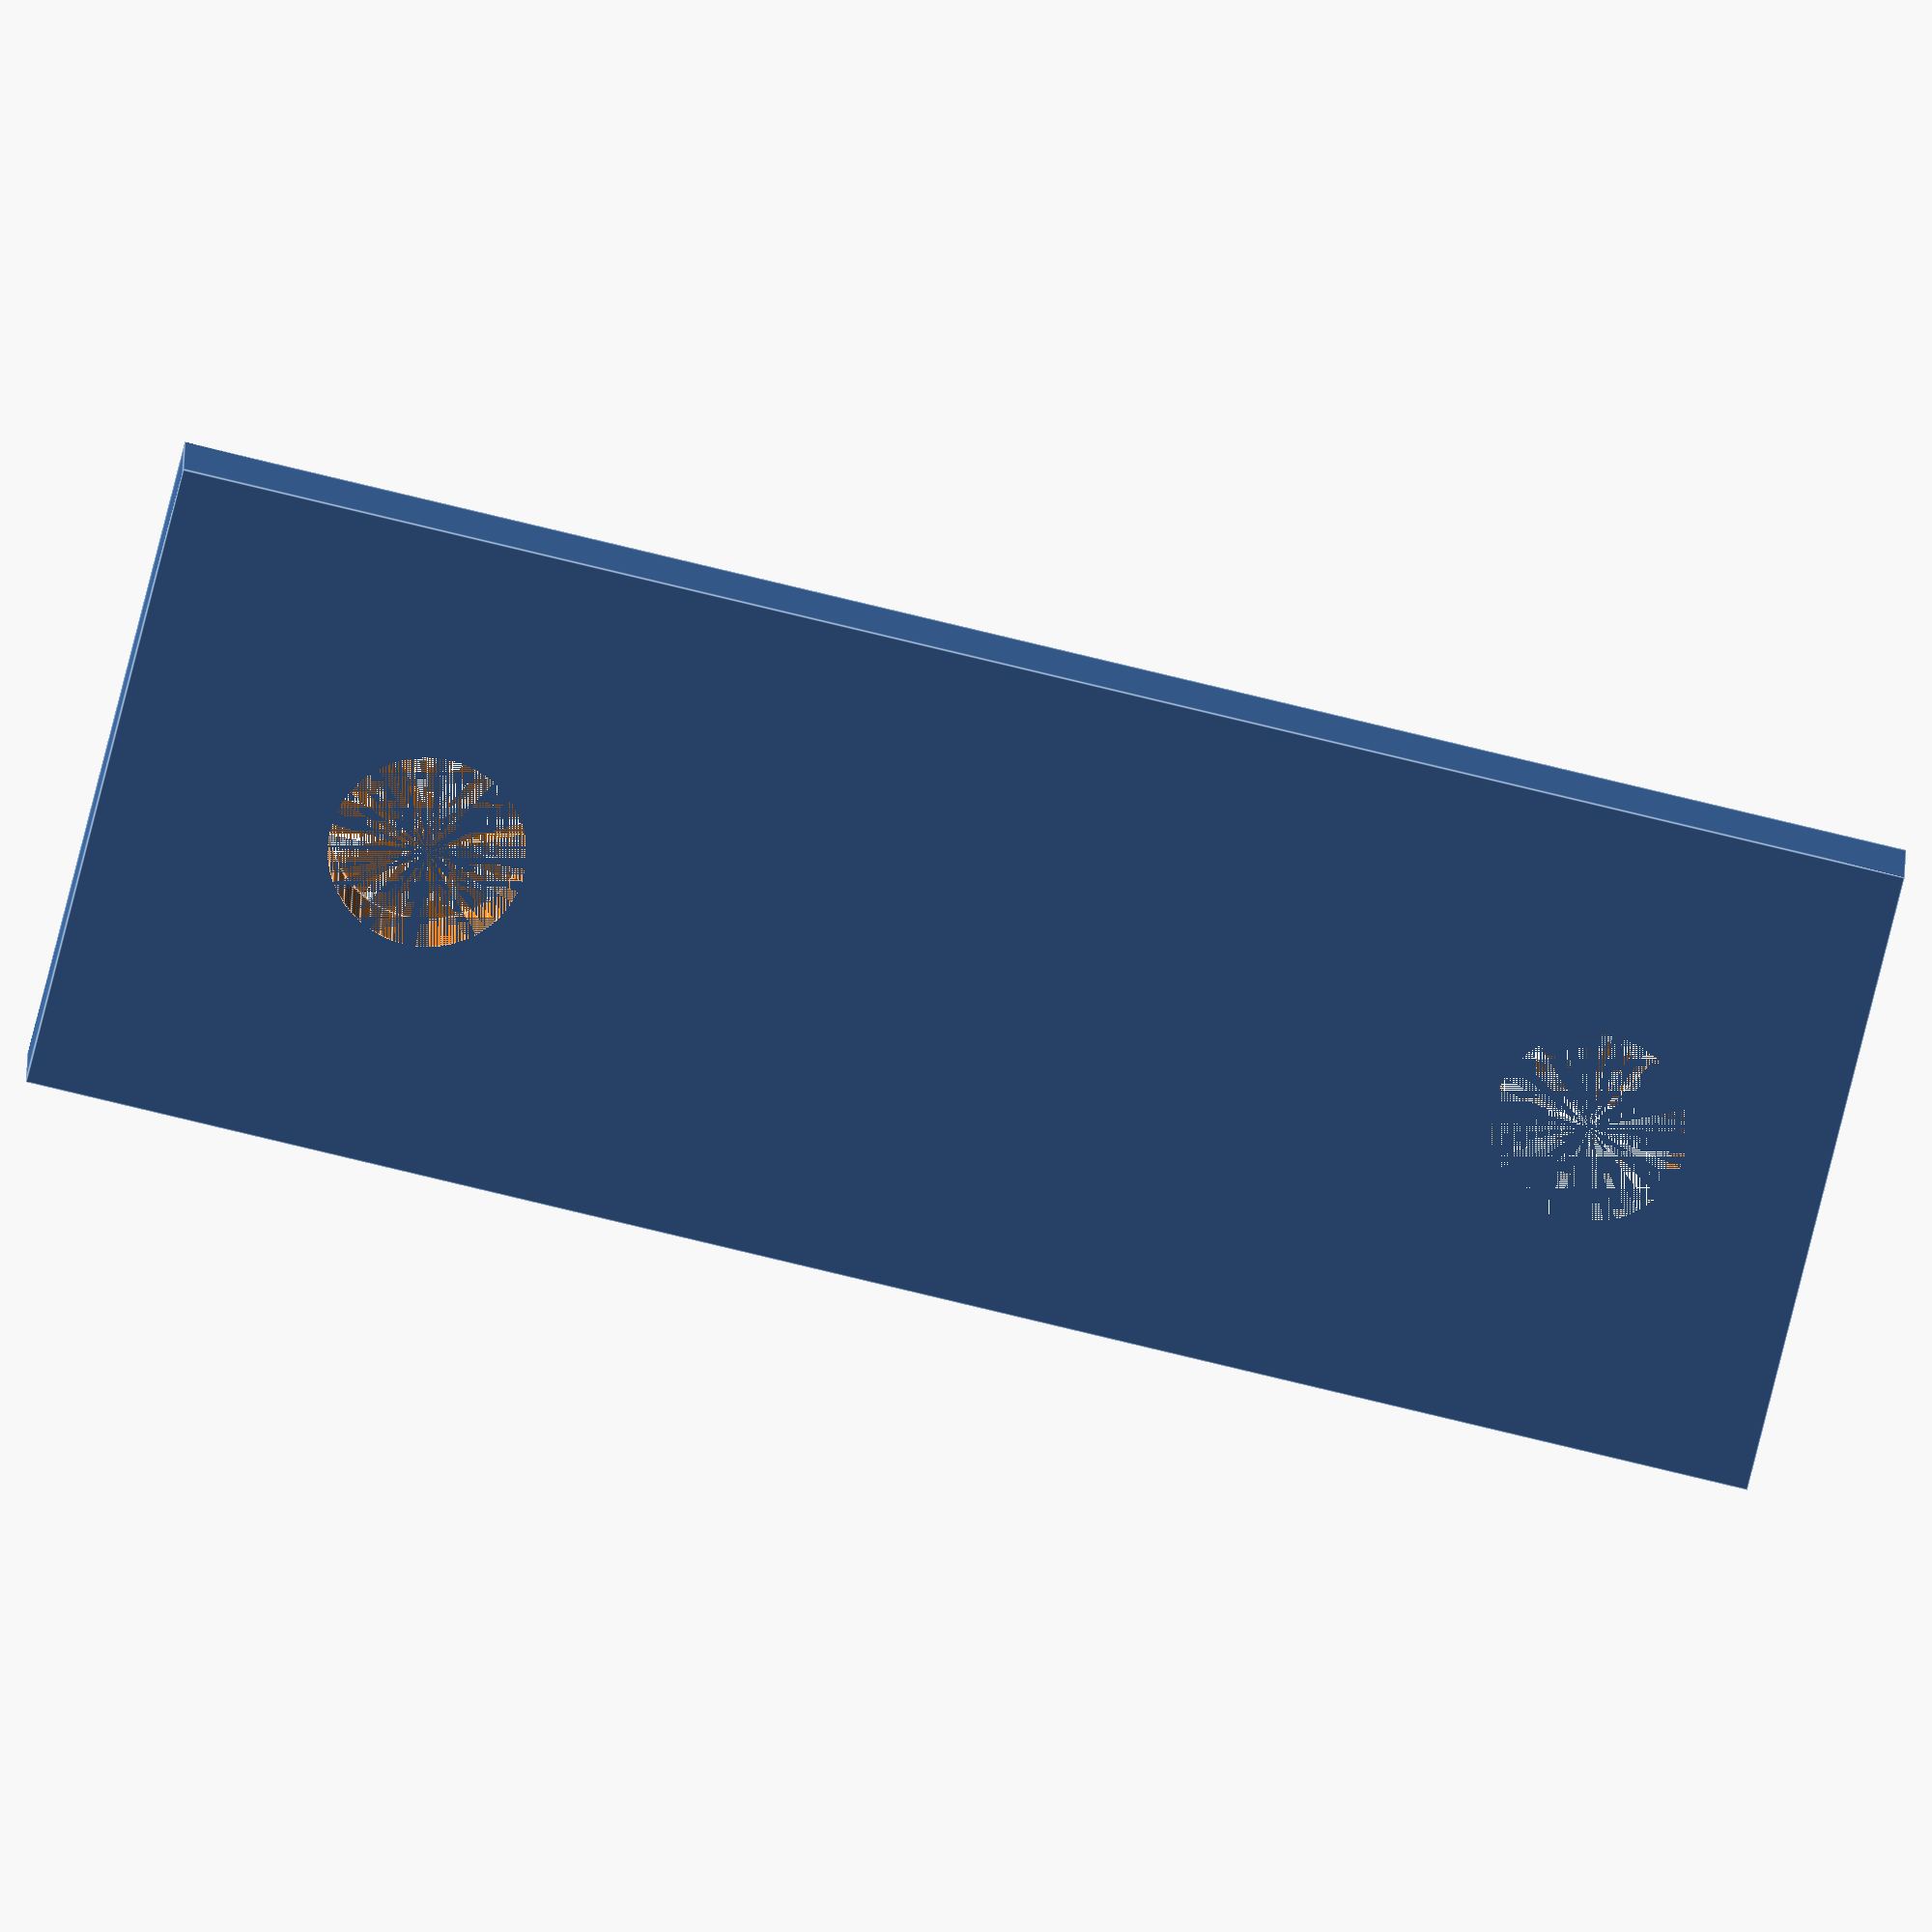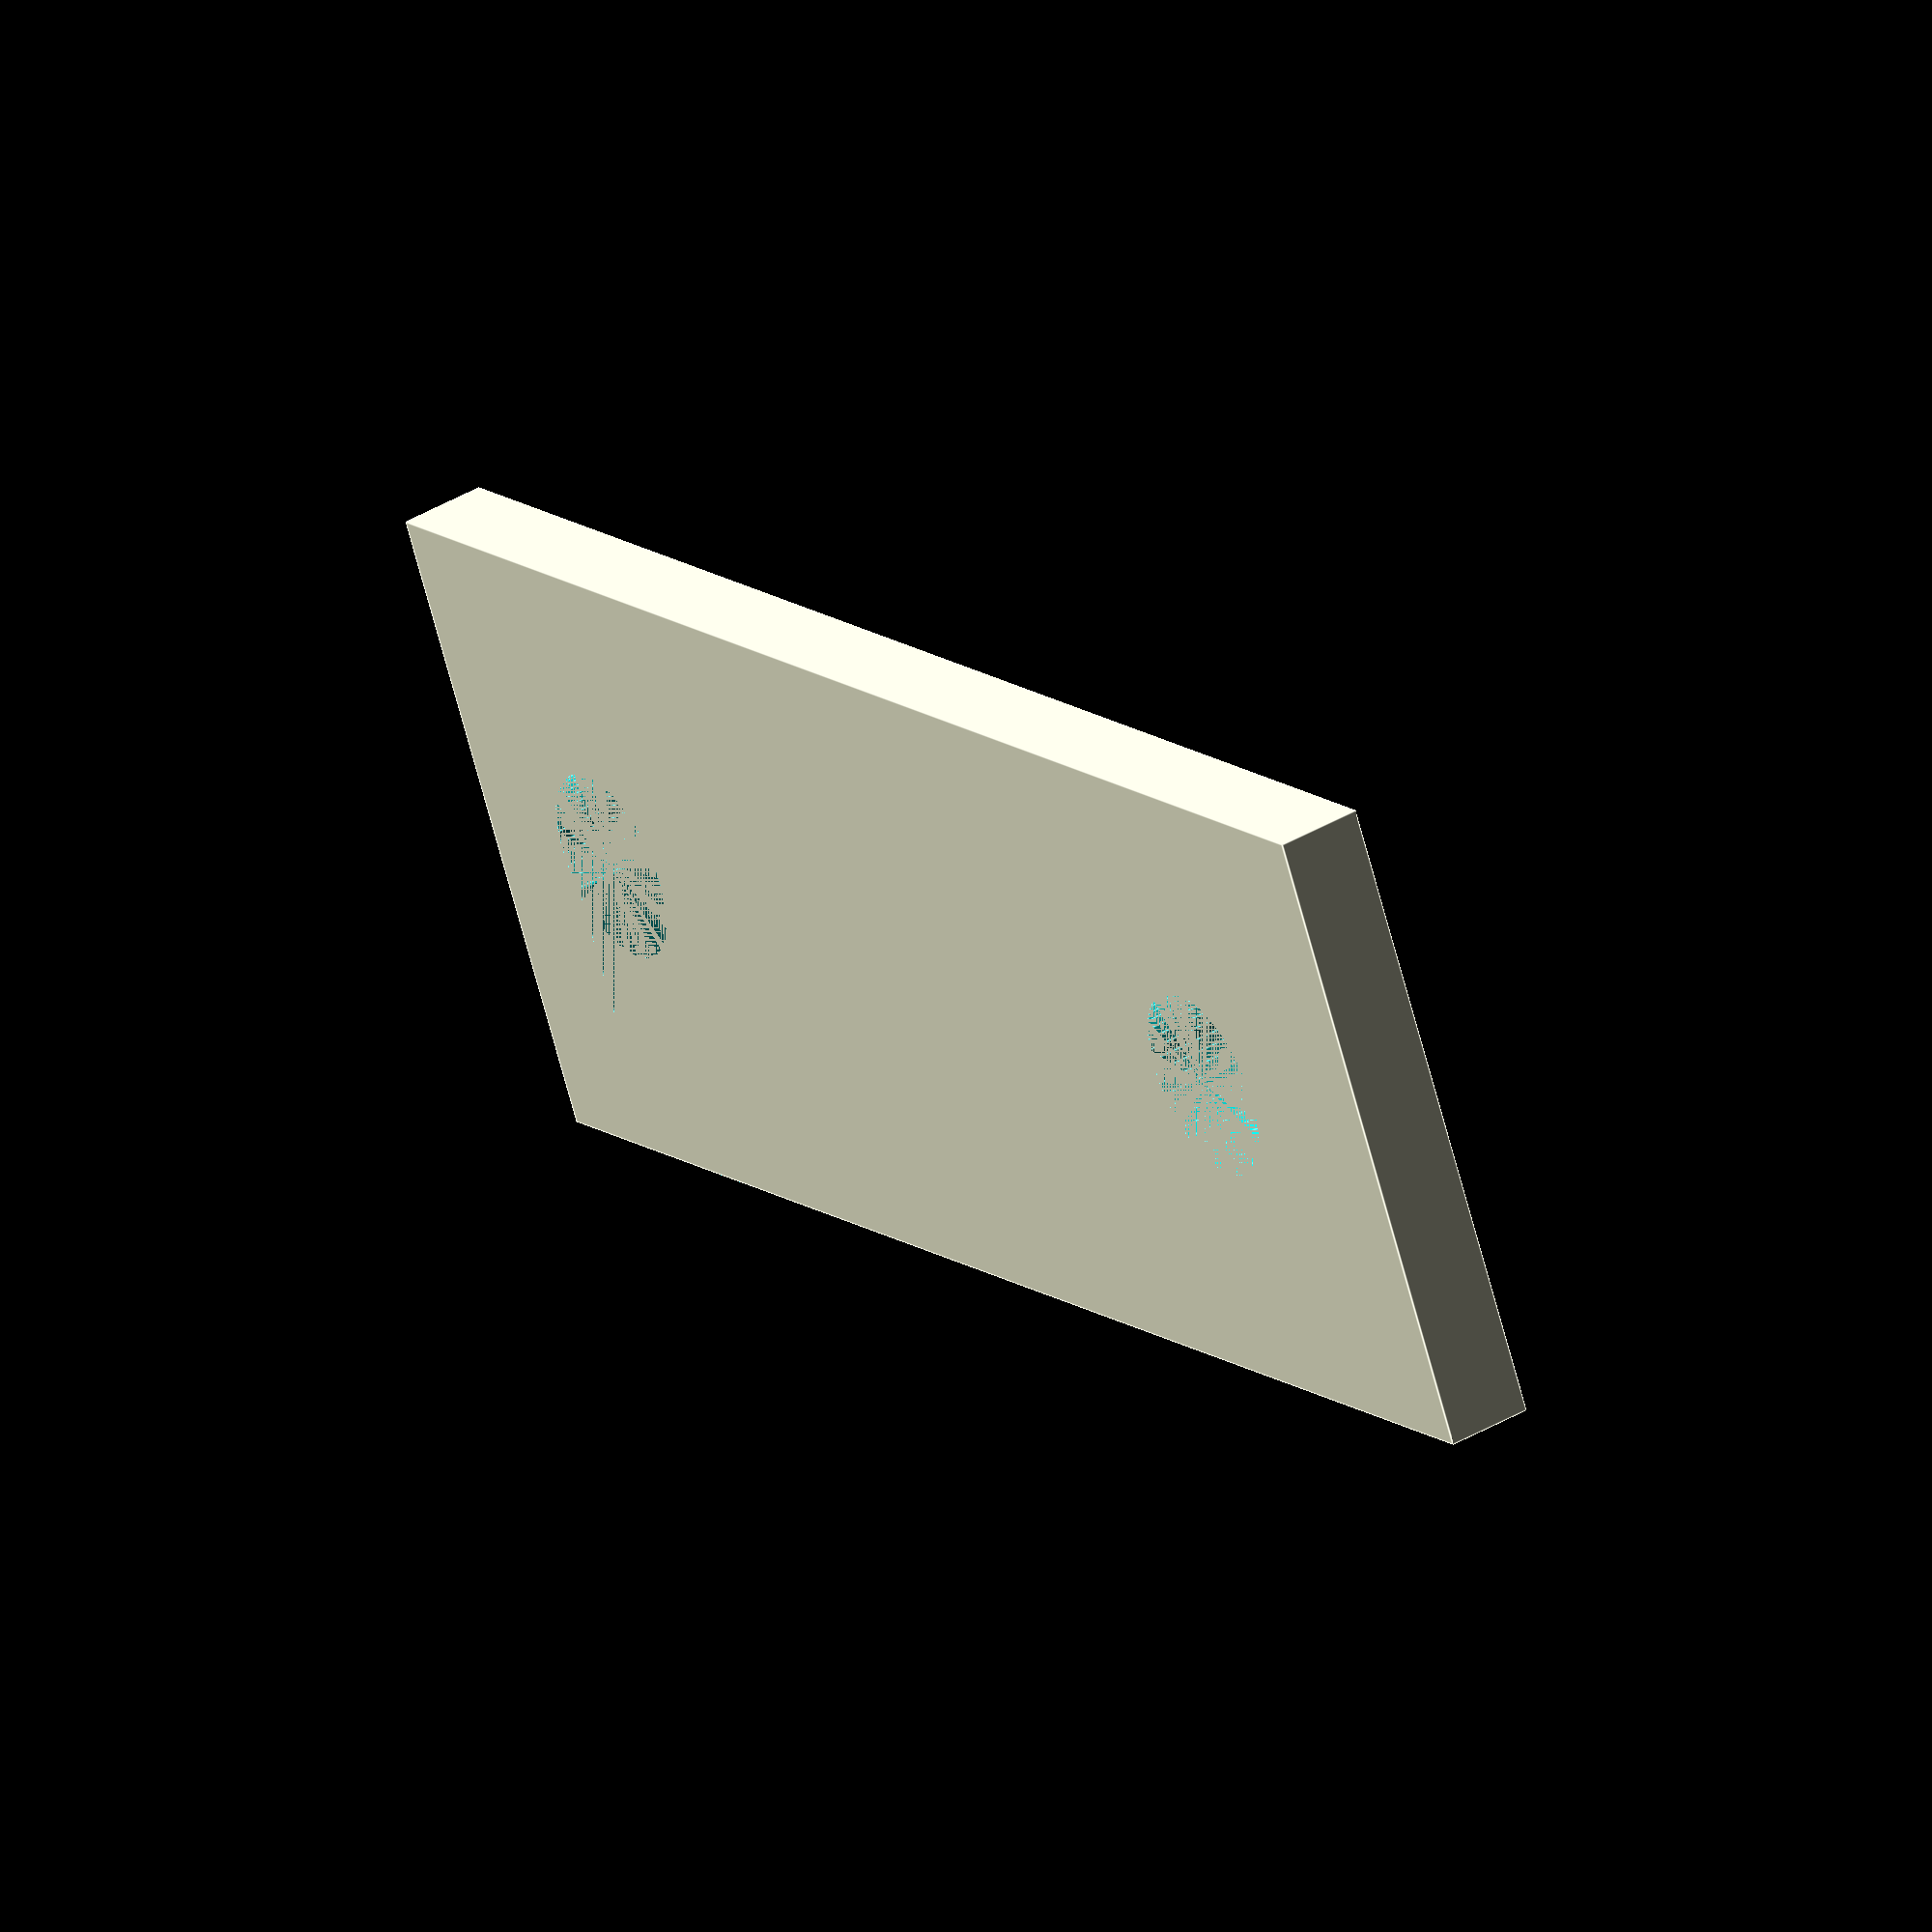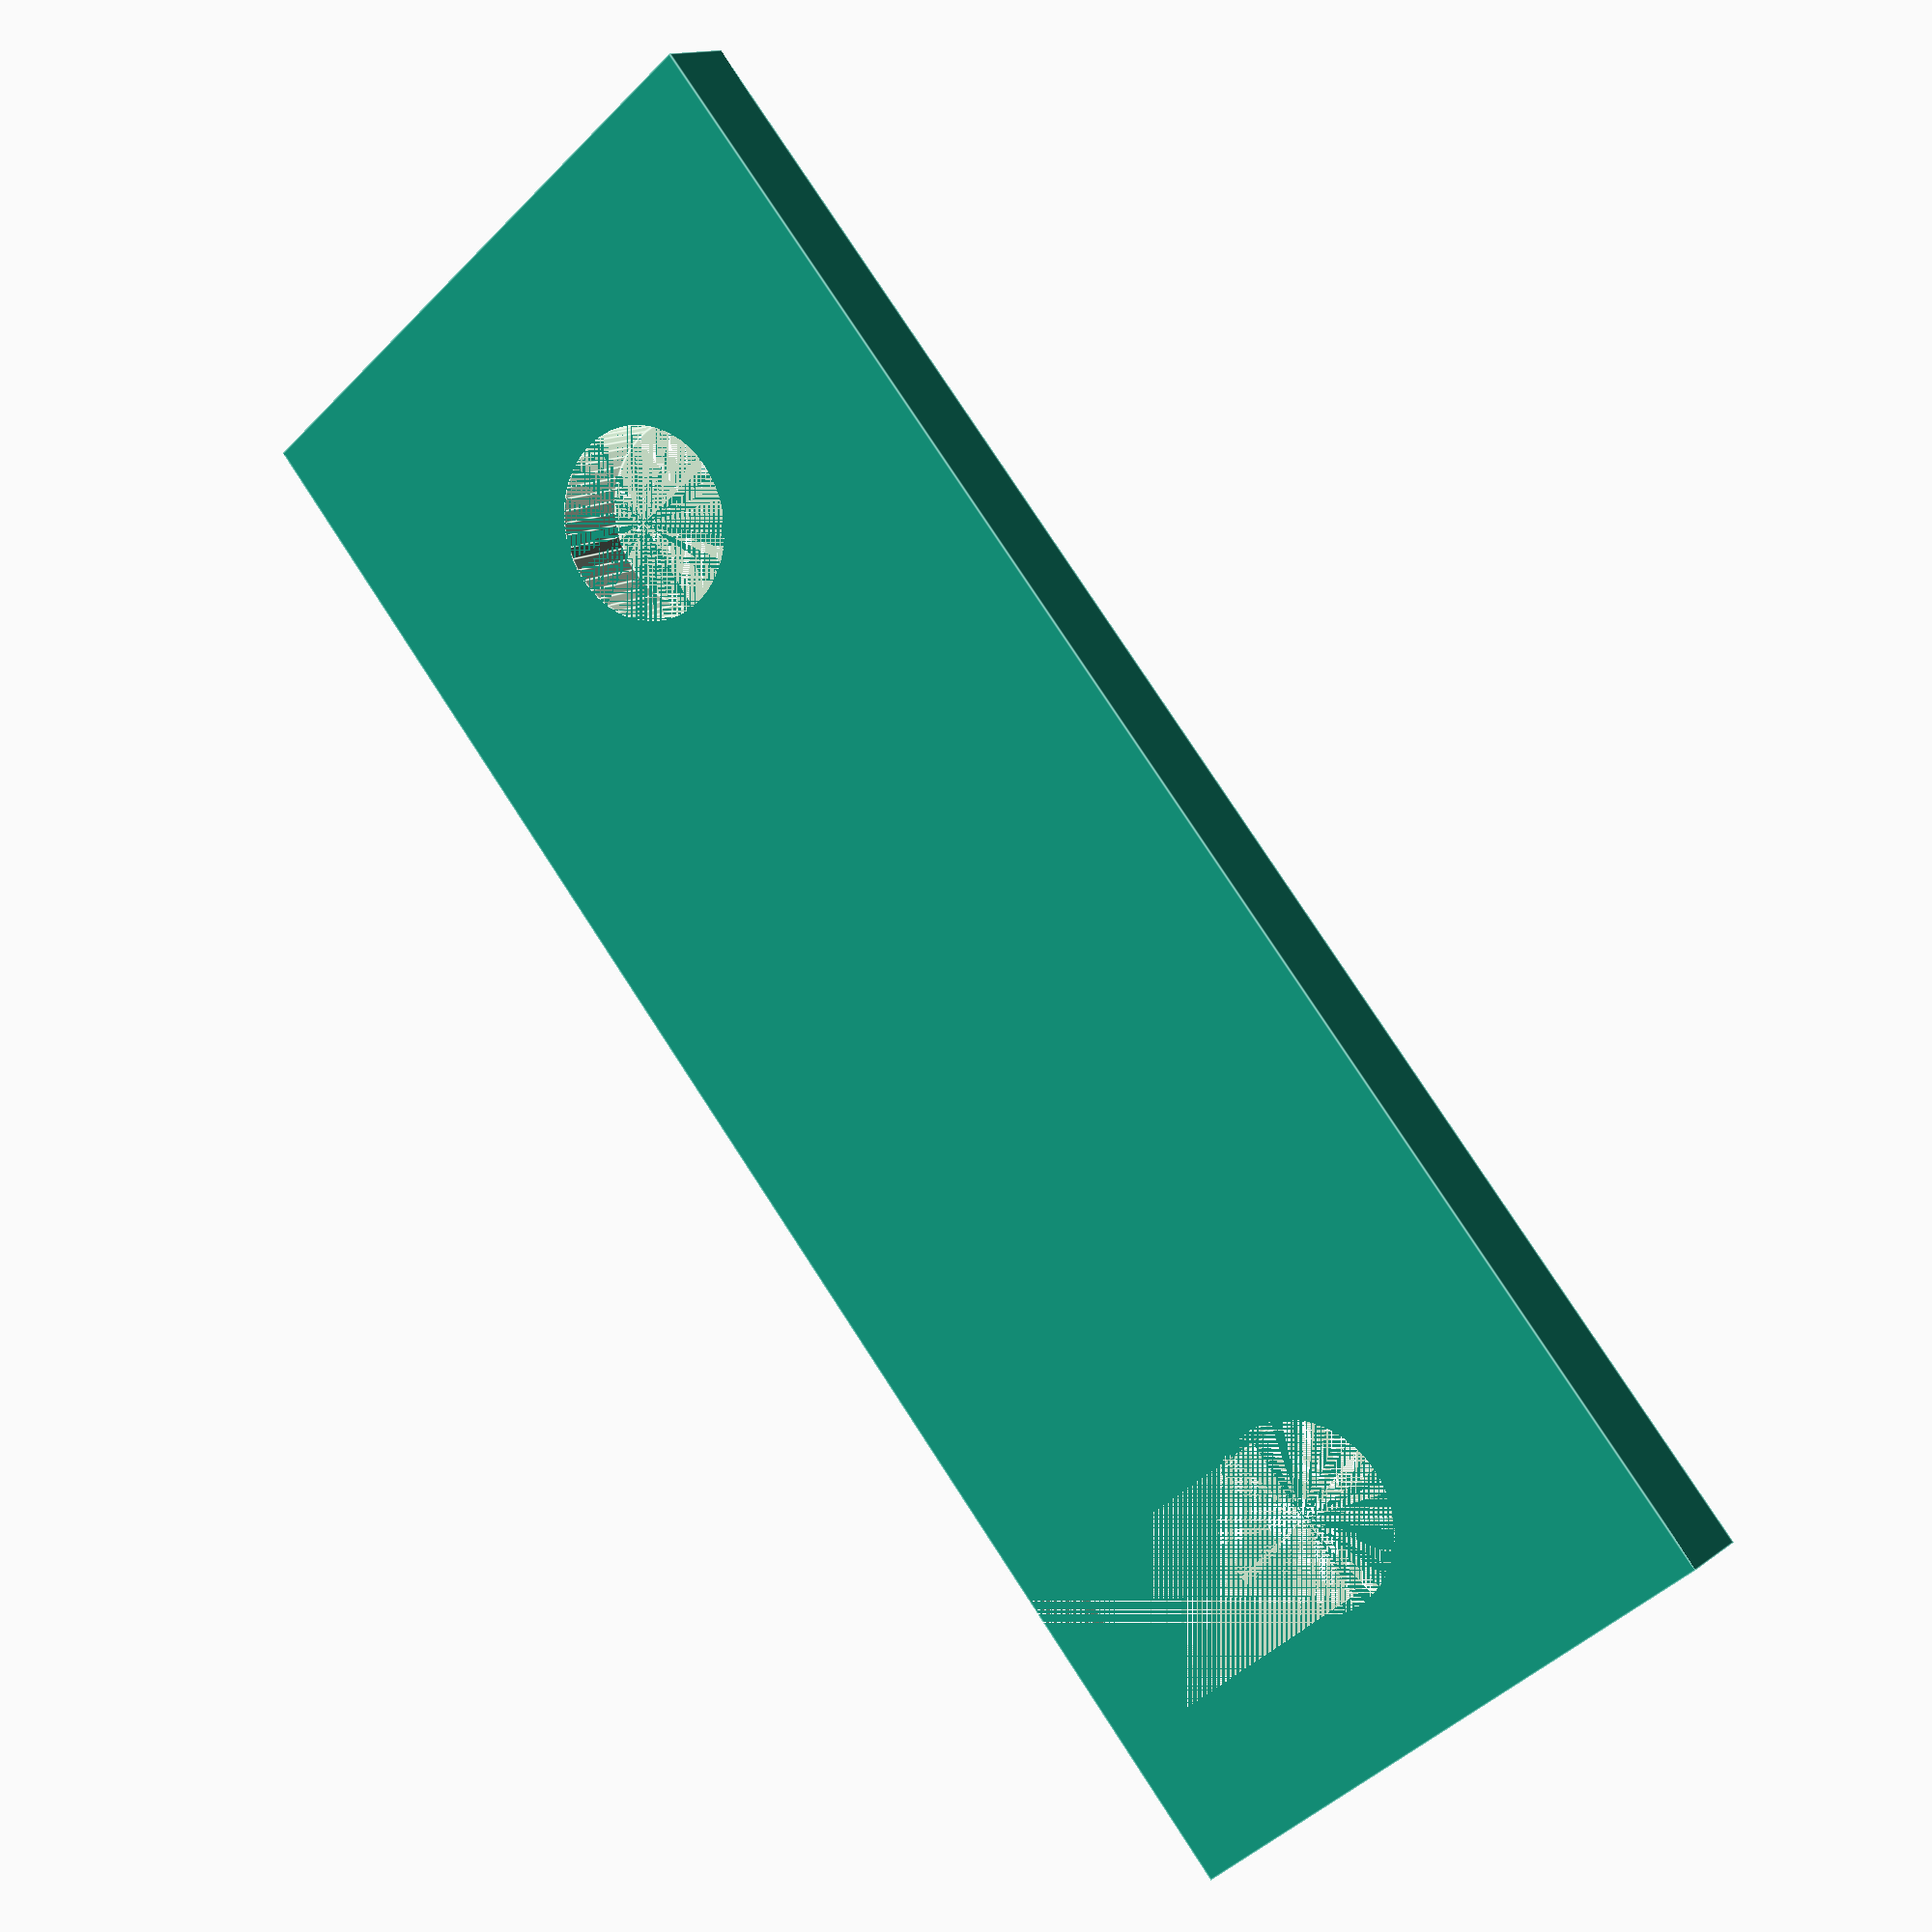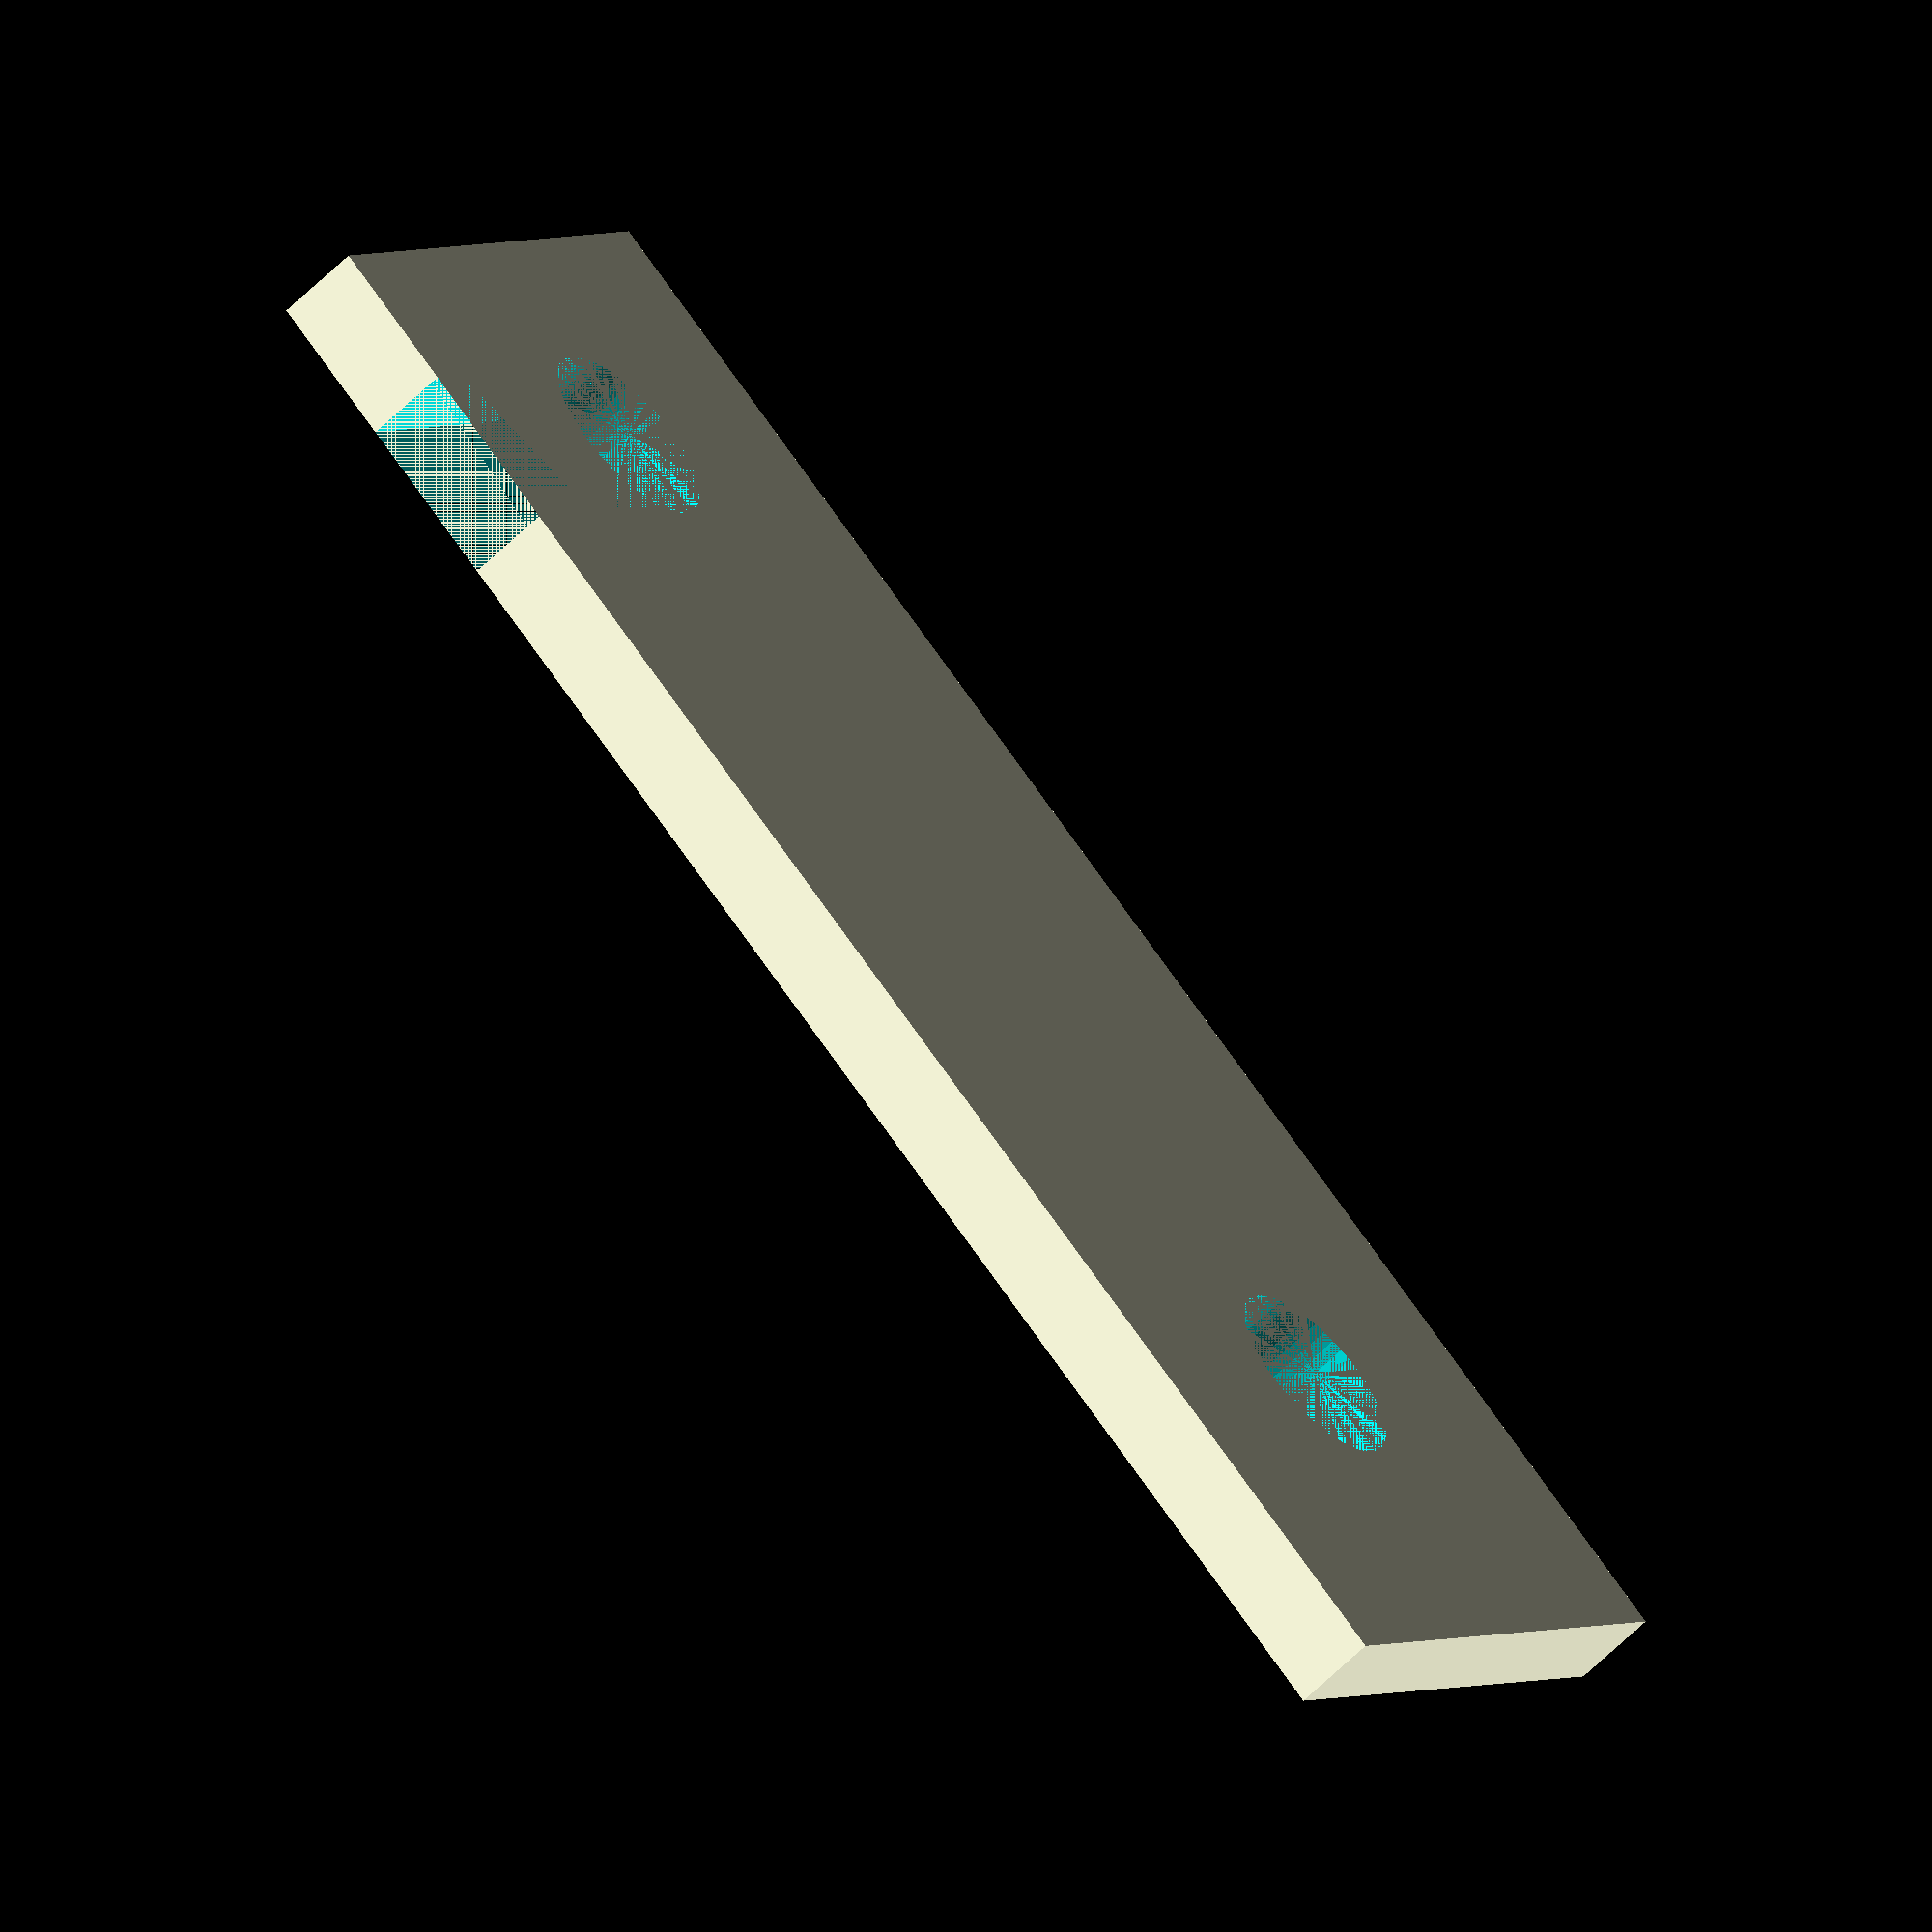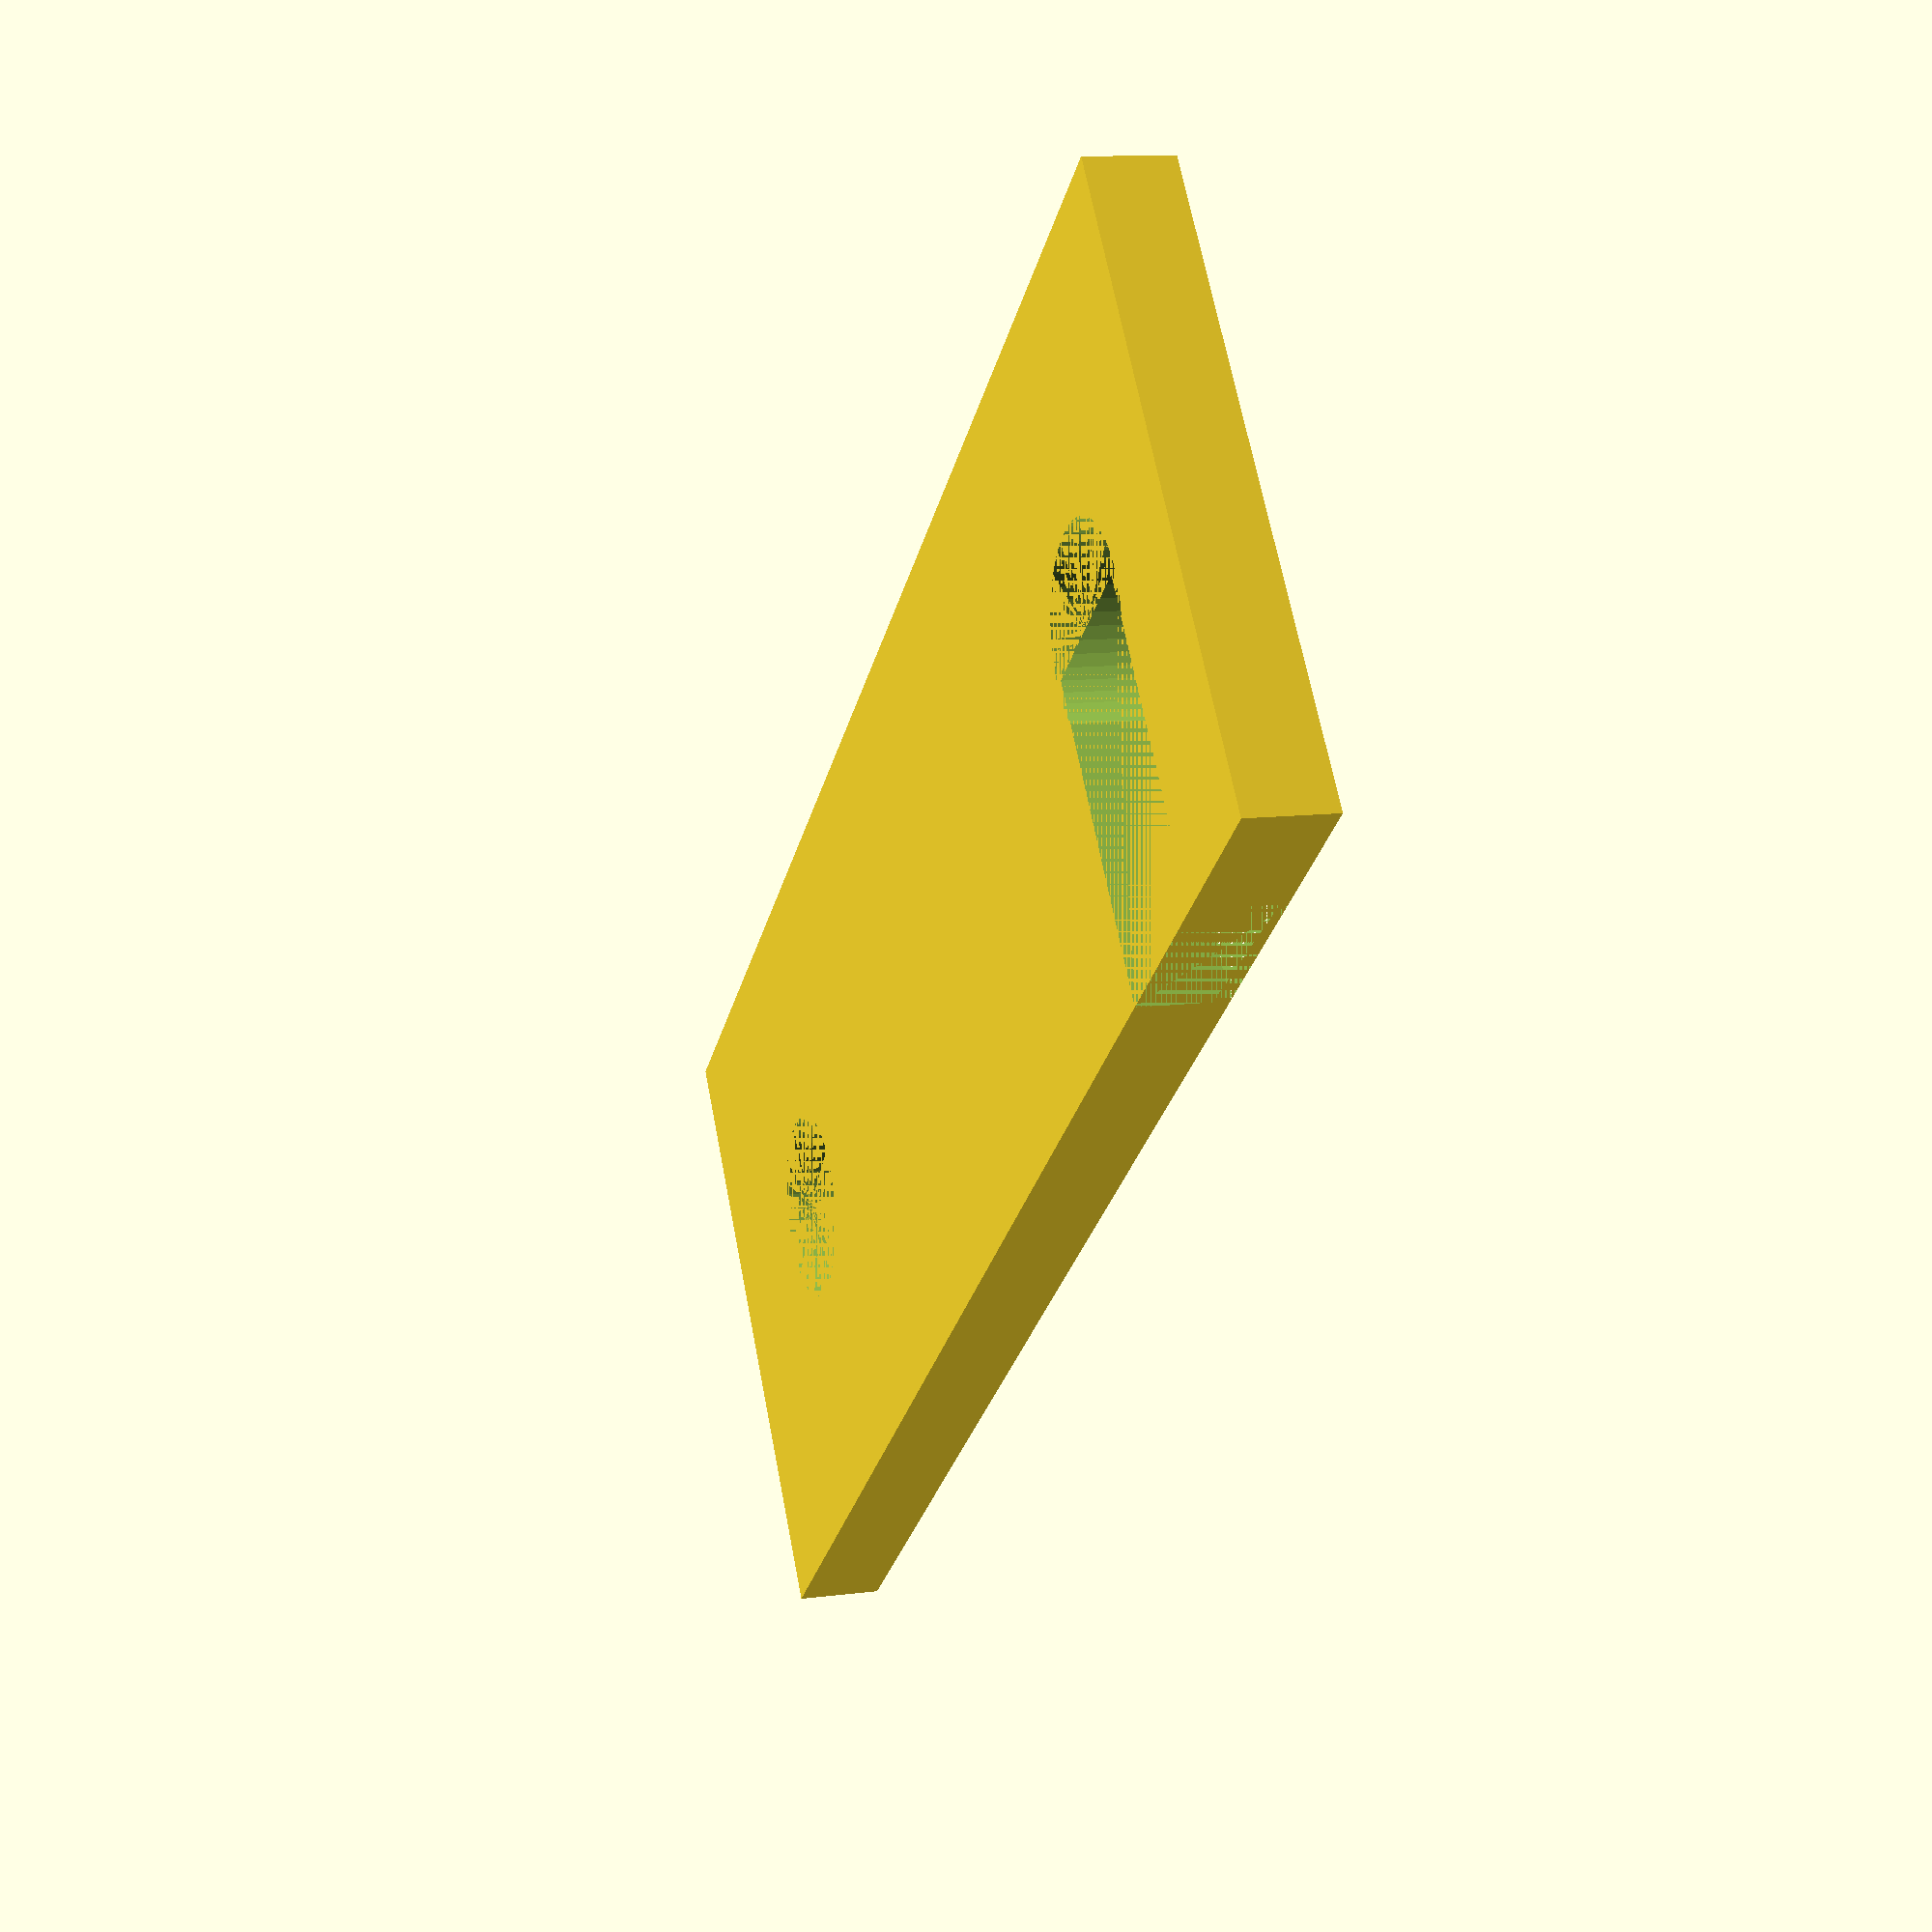
<openscad>
$fn=50;
diam_vis = 4;

plaque_epaisseur = 2;
plaque_largeur = 15;


difference_vis = 25;

vis_bas_y = plaque_largeur/2;


difference() {
    cube([plaque_largeur,40, plaque_epaisseur]);
    translate([plaque_largeur / 2, vis_bas_y])
        cylinder(h = plaque_epaisseur, d=diam_vis + 0.5);
    
    translate([plaque_largeur / 2, vis_bas_y + difference_vis]) {
        translate([0,diam_vis/2]) cylinder(h = plaque_epaisseur, d=diam_vis + 0.5);
        cube([plaque_largeur /2, diam_vis, plaque_epaisseur]);
    }
    
}
</openscad>
<views>
elev=161.8 azim=283.7 roll=179.0 proj=o view=edges
elev=135.8 azim=297.5 roll=303.9 proj=o view=edges
elev=346.8 azim=139.9 roll=32.0 proj=p view=edges
elev=60.4 azim=53.7 roll=135.4 proj=o view=solid
elev=168.7 azim=231.2 roll=107.2 proj=p view=wireframe
</views>
